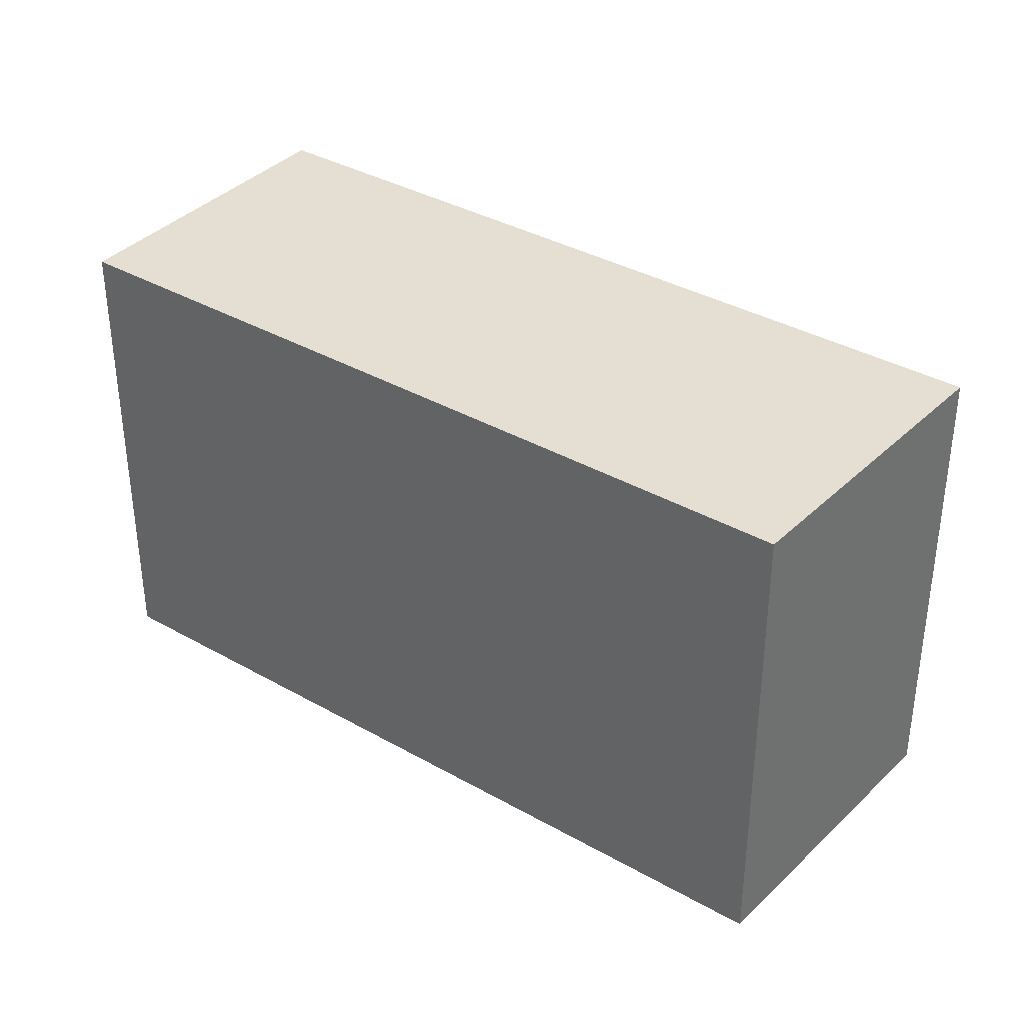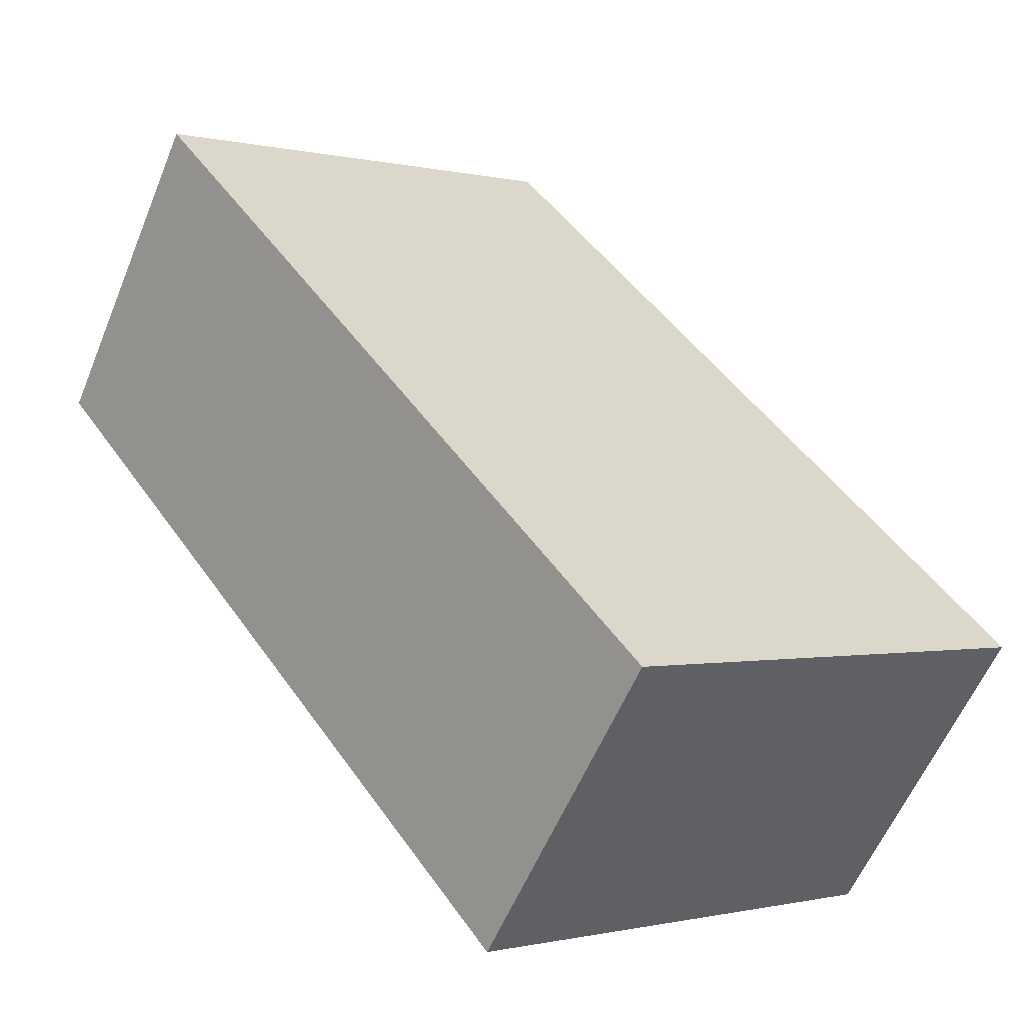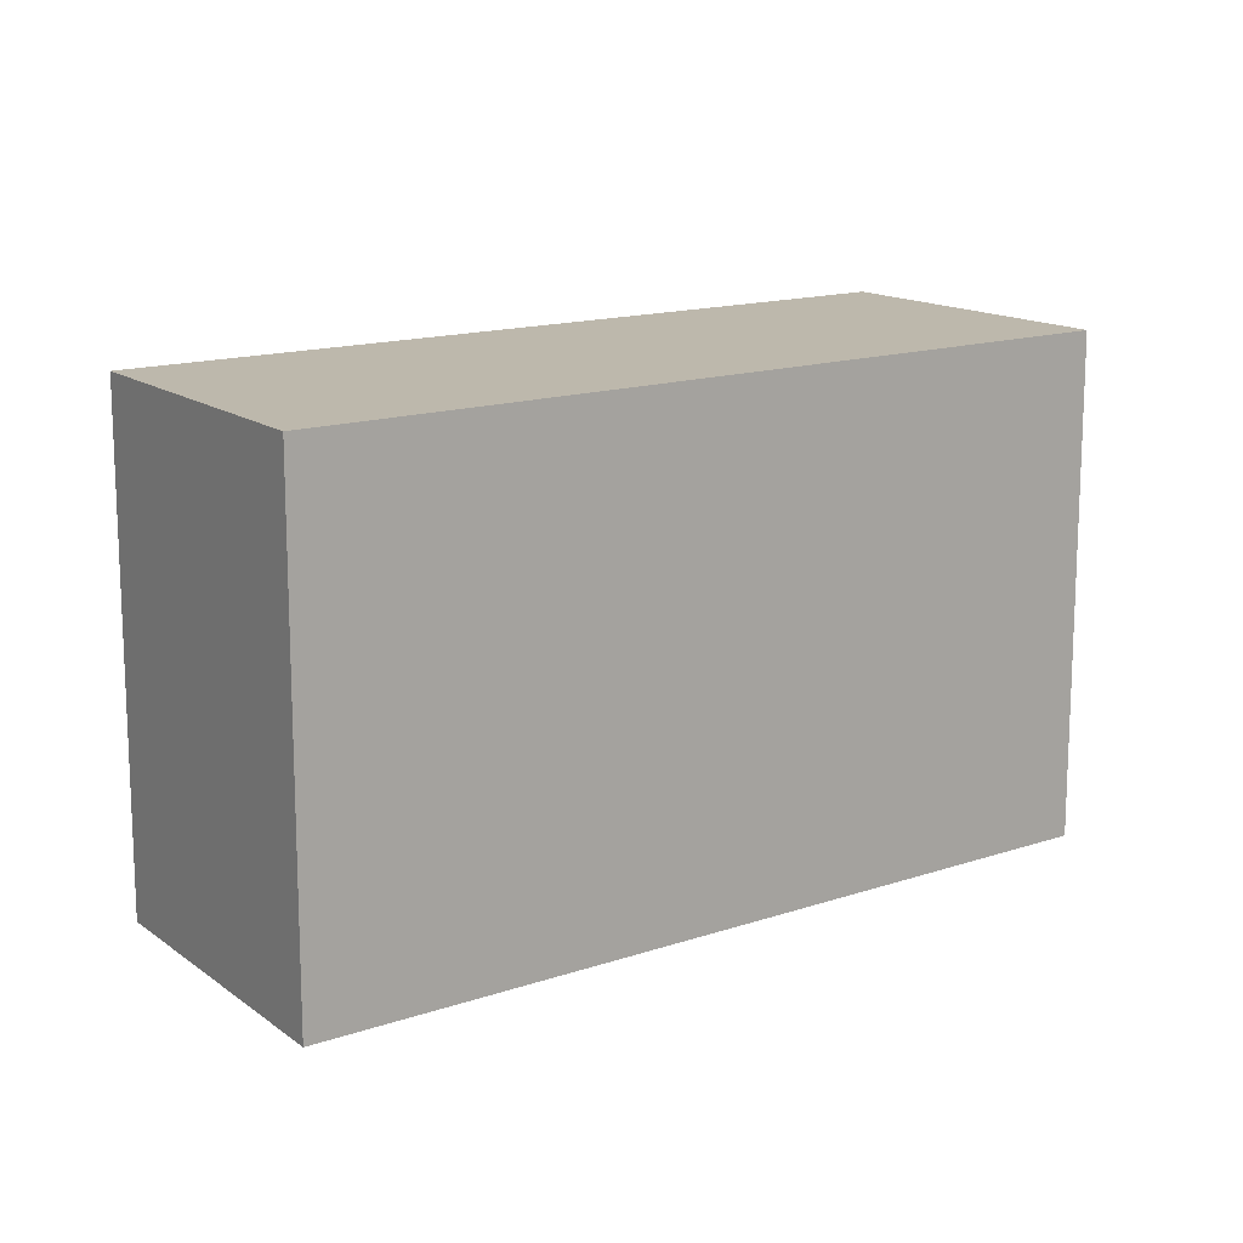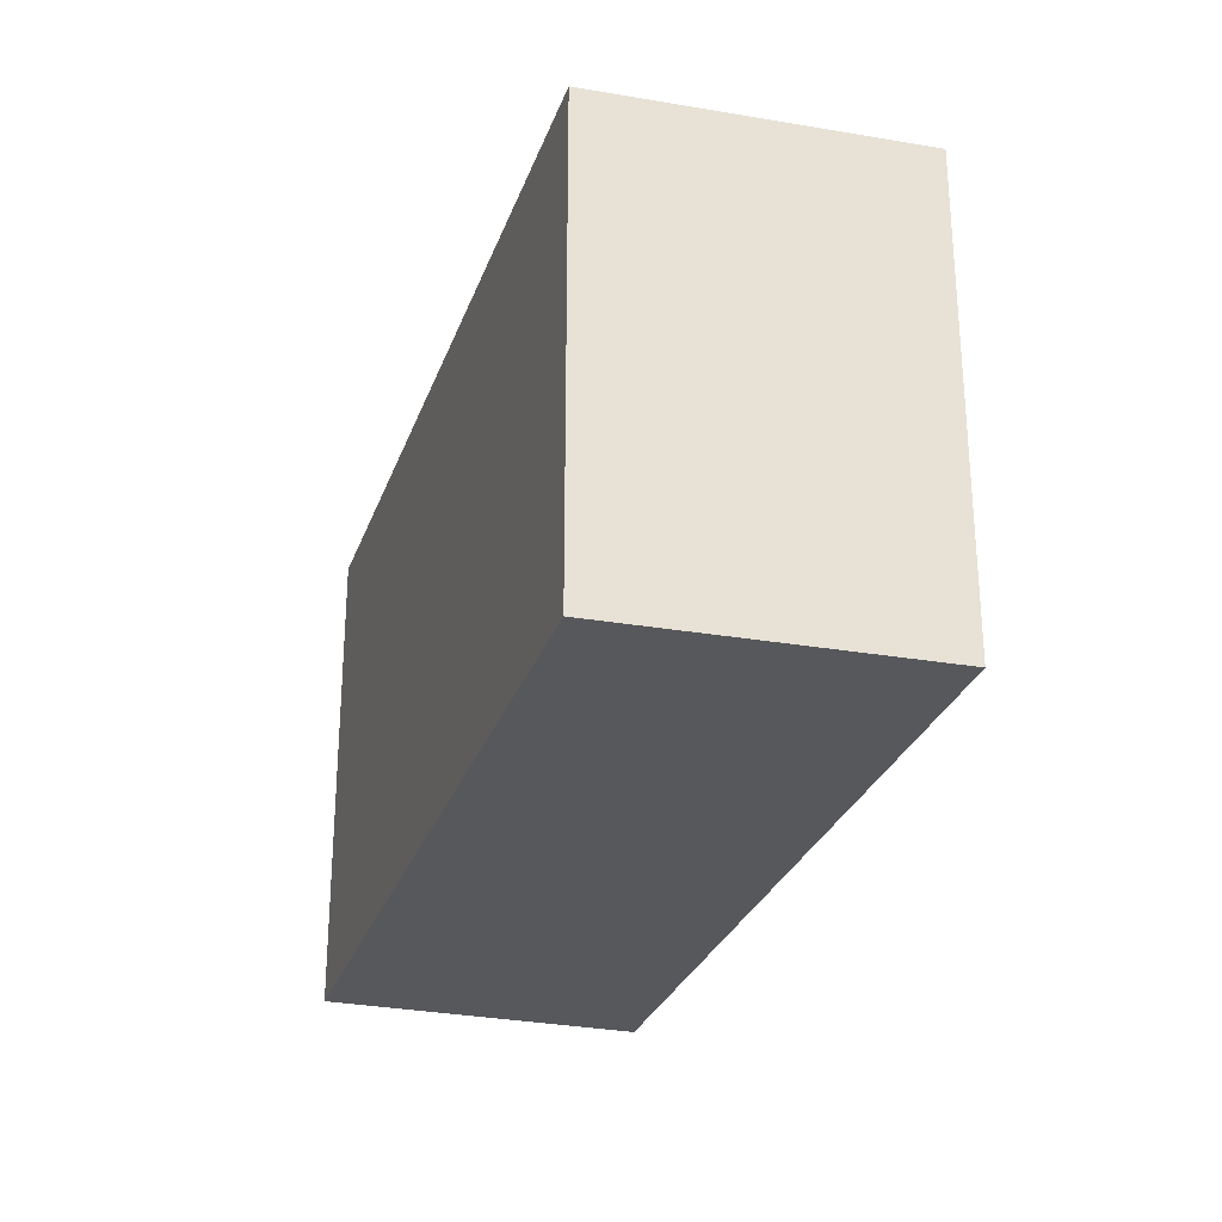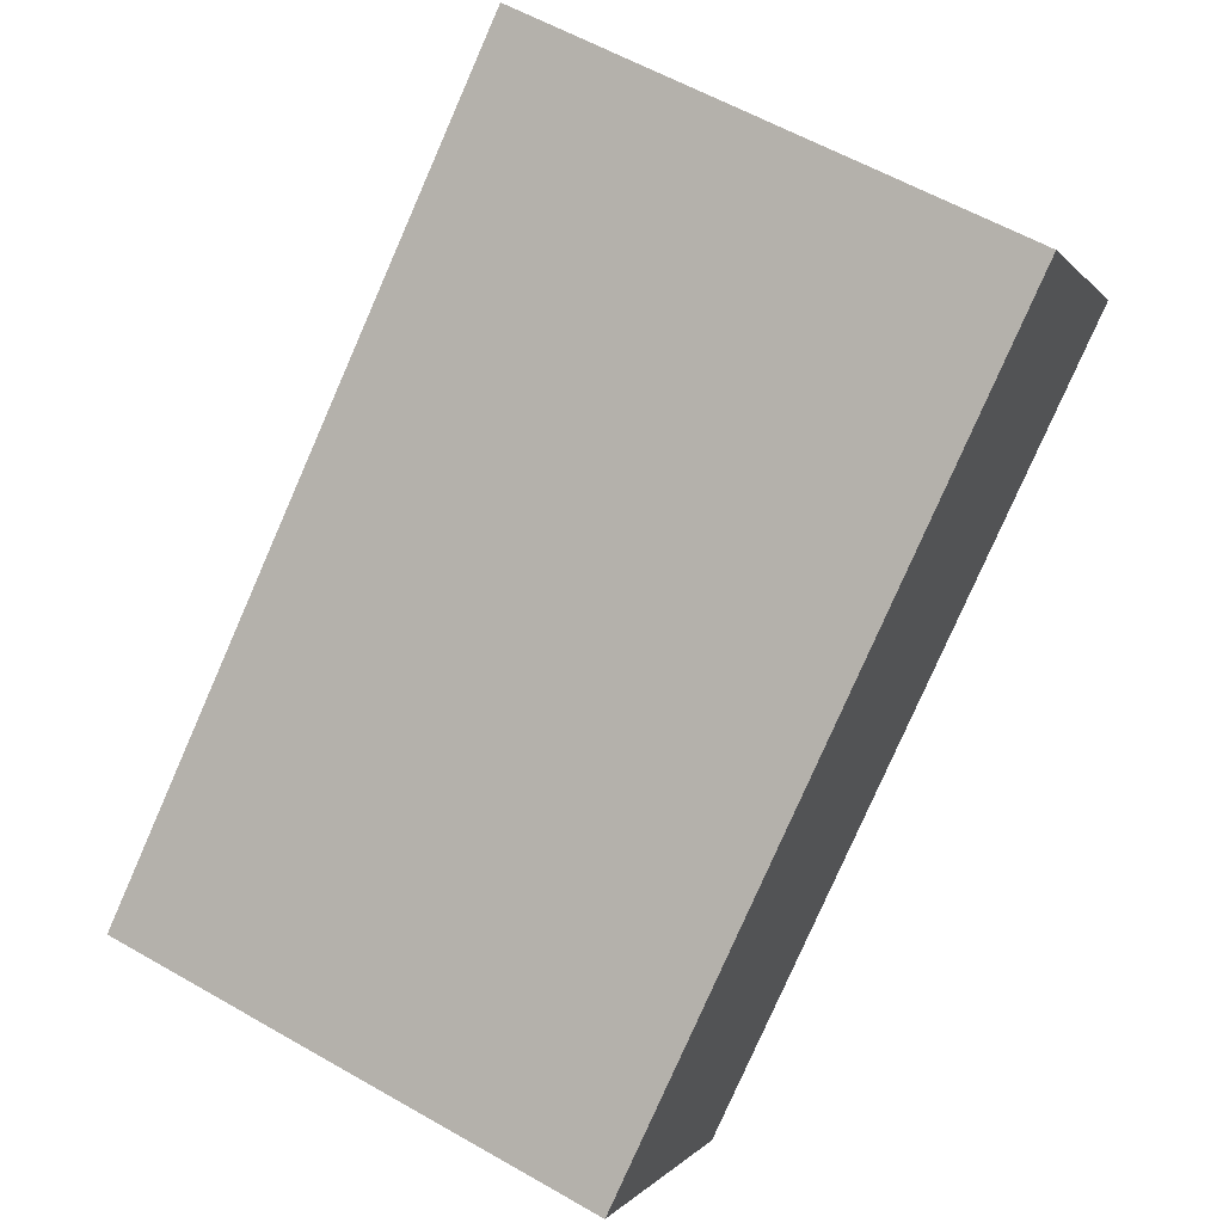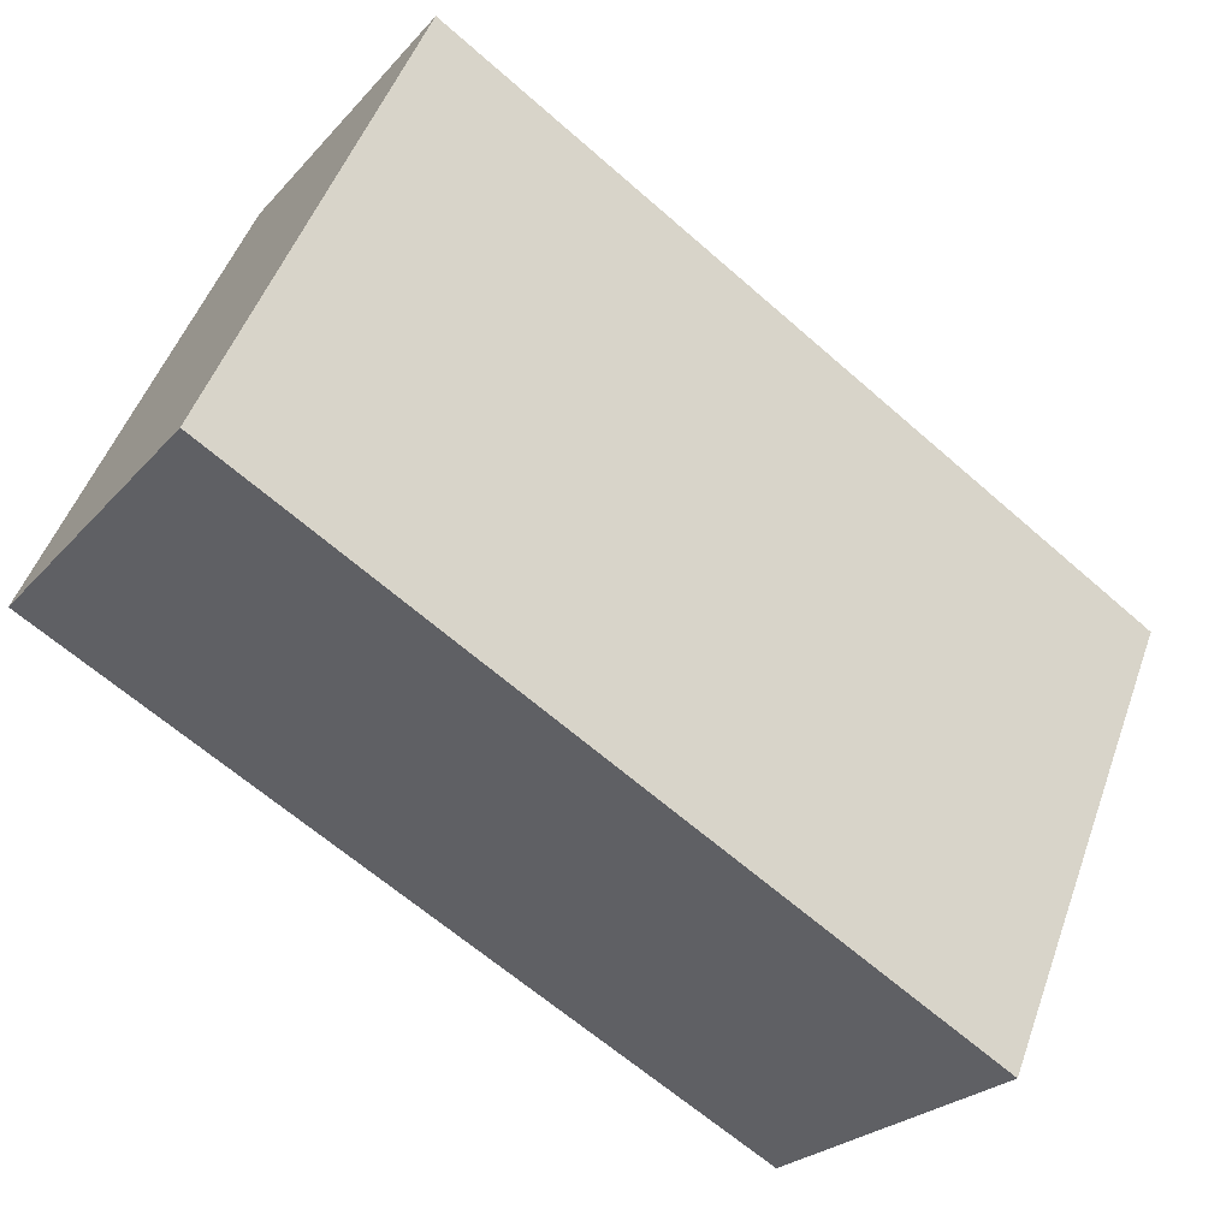
<metadata>
{"format":"obj","ext":"obj","renderer":"f3d","projection":"perspective","resolution":1024,"background":"white","views":[{"elev":36.9,"azim":-106.2,"up":"+Y"},{"elev":-0.5,"azim":47.5,"up":"+Z"},{"elev":14.7,"azim":1.3,"up":"+Y"},{"elev":-28.7,"azim":-69.9,"up":"+Y"},{"elev":58.8,"azim":120.6,"up":"+Z"},{"elev":49.9,"azim":19.3,"up":"+Z"}]}
</metadata>
<code>
v  2.02 5.385 2.946
v  2.812 5.385 -2.156
v  0 5.385 3.297e-16
v  9.332 5.385 -2.739
v  7.251 5.385 -5.559
v  9.332 1.677e-16 -2.739
v  7.251 3.404e-16 -5.559
v  2.812 1.32e-16 -2.156
v  0 0 0
v  2.02 -1.804e-16 2.946
g defaultobject
f 1 2 3
f 2 1 4
f 2 4 5
f 6 5 4
f 5 6 7
f 7 2 5
f 2 7 8
f 2 8 3
f 3 8 9
f 9 1 3
f 1 9 10
f 10 4 1
f 4 10 6
f 10 7 6
f 7 10 8
f 8 10 9

</code>
